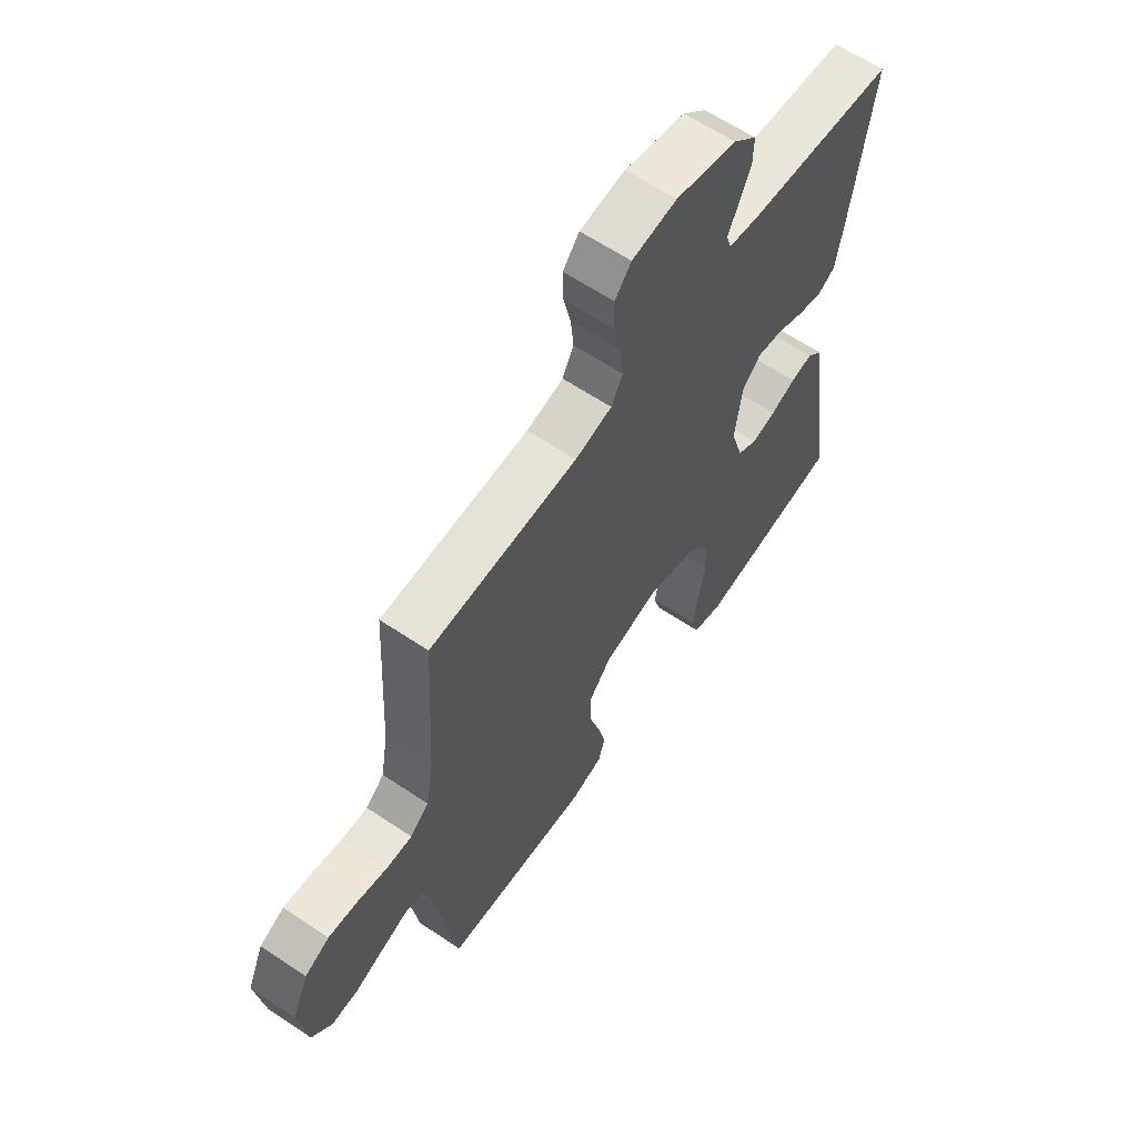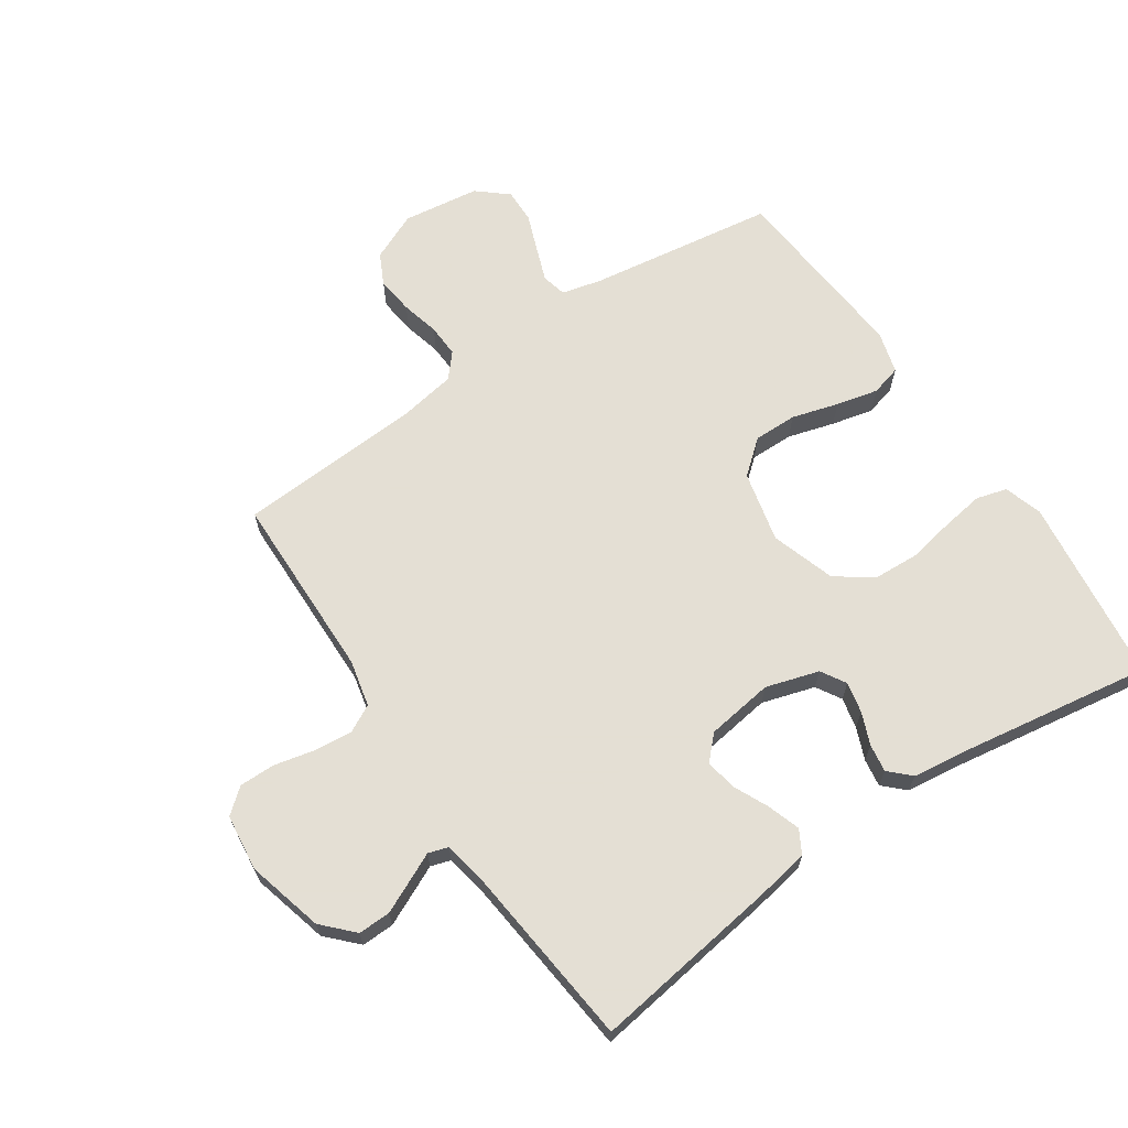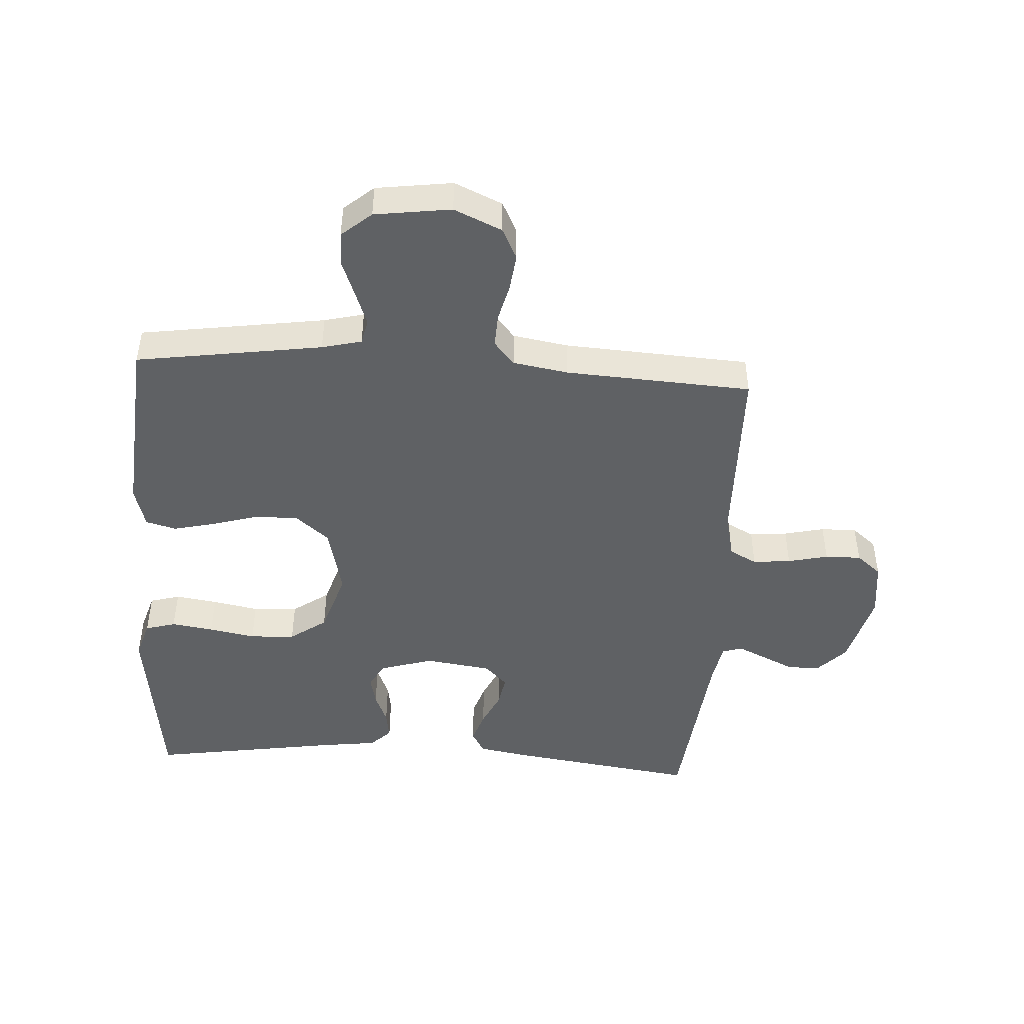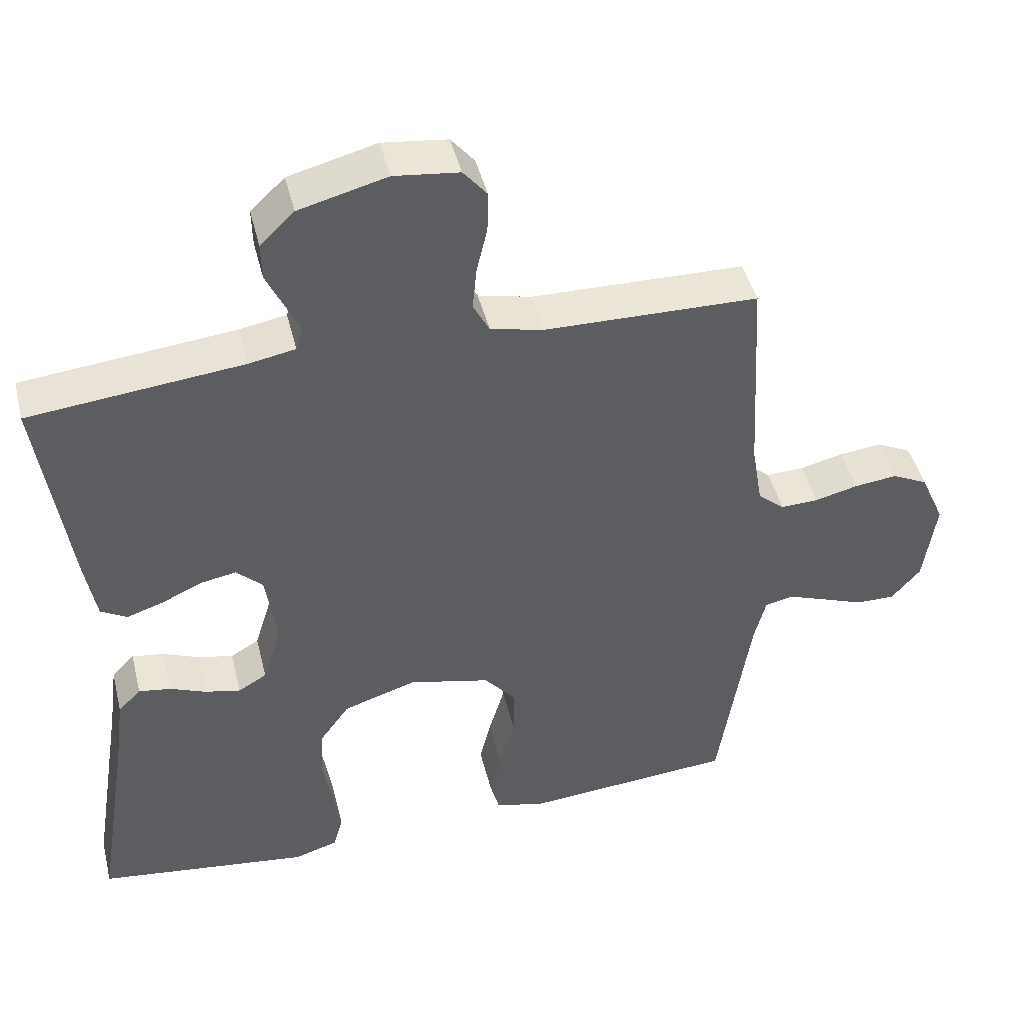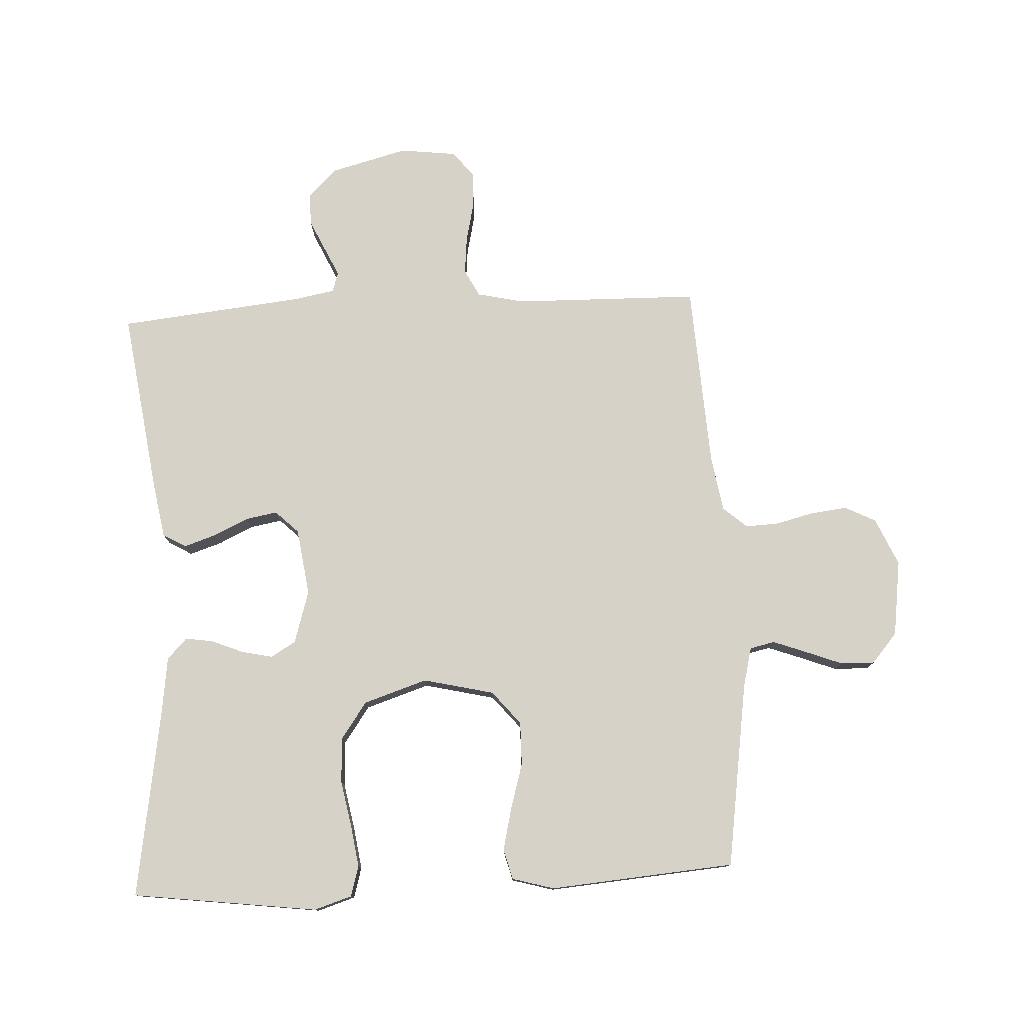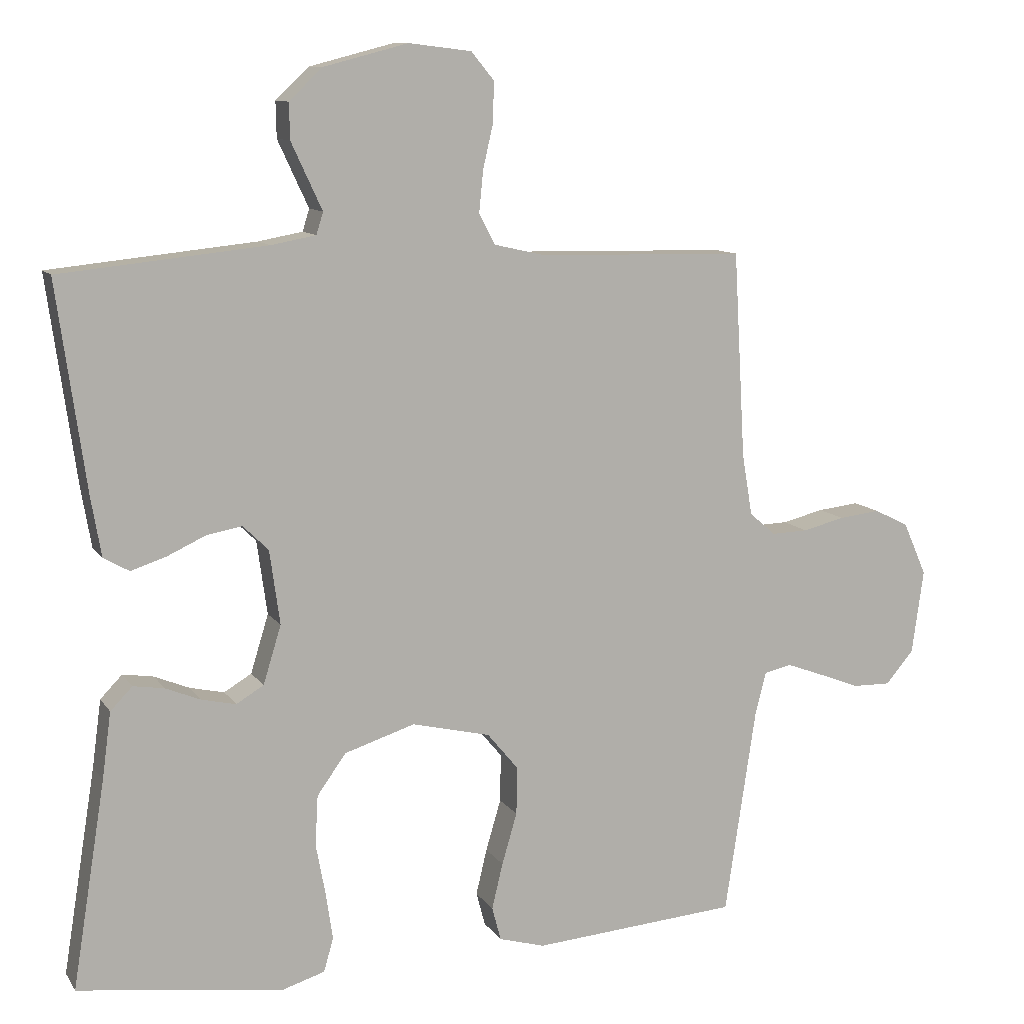
<metadata>
{"format":"obj","ext":"obj","renderer":"f3d","projection":"perspective","resolution":1024,"background":"white","views":[{"elev":62.5,"azim":-55.8,"up":"+Z"},{"elev":66.3,"azim":55.8,"up":"+Y"},{"elev":-46.3,"azim":-93.6,"up":"+Y"},{"elev":45.5,"azim":166.2,"up":"+Z"},{"elev":77.9,"azim":177.1,"up":"+Y"},{"elev":10.5,"azim":159.7,"up":"+Z"}]}
</metadata>
<code>
v -0.5 0.07 -0.5
v -0.545 0.07 -0.2
v -0.561 0.07 -0.136
v -0.601 0.07 -0.127
v -0.655 0.07 -0.147
v -0.715 0.07 -0.17
v -0.77 0.07 -0.171
v -0.811 0.07 -0.123
v -0.828 0.07 0
v -0.794 0.07 0.077
v -0.744 0.07 0.102
v -0.684 0.07 0.095
v -0.623 0.07 0.08
v -0.57 0.07 0.078
v -0.532 0.07 0.111
v -0.517 0.07 0.2
v -0.5 0.07 0.5
v -0.2 0.07 0.506
v -0.125 0.07 0.523
v -0.102 0.07 0.567
v -0.108 0.07 0.628
v -0.123 0.07 0.693
v -0.124 0.07 0.751
v -0.091 0.07 0.791
v 0 0.07 0.802
v 0.123 0.07 0.77
v 0.171 0.07 0.724
v 0.17 0.07 0.672
v 0.146 0.07 0.62
v 0.125 0.07 0.575
v 0.135 0.07 0.543
v 0.2 0.07 0.531
v 0.5 0.07 0.5
v 0.458 0.07 0.2
v 0.443 0.07 0.113
v 0.406 0.07 0.092
v 0.354 0.07 0.109
v 0.298 0.07 0.135
v 0.247 0.07 0.144
v 0.21 0.07 0.108
v 0.195 0.07 0
v 0.221 0.07 -0.085
v 0.261 0.07 -0.109
v 0.311 0.07 -0.098
v 0.362 0.07 -0.077
v 0.407 0.07 -0.07
v 0.439 0.07 -0.103
v 0.452 0.07 -0.2
v 0.5 0.07 -0.5
v 0.2 0.07 -0.539
v 0.139 0.07 -0.52
v 0.125 0.07 -0.471
v 0.135 0.07 -0.403
v 0.149 0.07 -0.328
v 0.145 0.07 -0.255
v 0.103 0.07 -0.196
v 0 0.07 -0.163
v -0.114 0.07 -0.19
v -0.159 0.07 -0.244
v -0.158 0.07 -0.314
v -0.136 0.07 -0.389
v -0.12 0.07 -0.456
v -0.133 0.07 -0.505
v -0.2 0.07 -0.524
v -0.5 0 -0.5
v -0.545 0 -0.2
v -0.561 0 -0.136
v -0.601 0 -0.127
v -0.655 0 -0.147
v -0.715 0 -0.17
v -0.77 0 -0.171
v -0.811 0 -0.123
v -0.828 0 0
v -0.794 0 0.077
v -0.744 0 0.102
v -0.684 0 0.095
v -0.623 0 0.08
v -0.57 0 0.078
v -0.532 0 0.111
v -0.517 0 0.2
v -0.5 0 0.5
v -0.2 0 0.506
v -0.125 0 0.523
v -0.102 0 0.567
v -0.108 0 0.628
v -0.123 0 0.693
v -0.124 0 0.751
v -0.091 0 0.791
v 0 0 0.802
v 0.123 0 0.77
v 0.171 0 0.724
v 0.17 0 0.672
v 0.146 0 0.62
v 0.125 0 0.575
v 0.135 0 0.543
v 0.2 0 0.531
v 0.5 0 0.5
v 0.458 0 0.2
v 0.443 0 0.113
v 0.406 0 0.092
v 0.354 0 0.109
v 0.298 0 0.135
v 0.247 0 0.144
v 0.21 0 0.108
v 0.195 0 0
v 0.221 0 -0.085
v 0.261 0 -0.109
v 0.311 0 -0.098
v 0.362 0 -0.077
v 0.407 0 -0.07
v 0.439 0 -0.103
v 0.452 0 -0.2
v 0.5 0 -0.5
v 0.2 0 -0.539
v 0.139 0 -0.52
v 0.125 0 -0.471
v 0.135 0 -0.403
v 0.149 0 -0.328
v 0.145 0 -0.255
v 0.103 0 -0.196
v 0 0 -0.163
v -0.114 0 -0.19
v -0.159 0 -0.244
v -0.158 0 -0.314
v -0.136 0 -0.389
v -0.12 0 -0.456
v -0.133 0 -0.505
v -0.2 0 -0.524
f 63 64 1 2
f 60 61 62 63
f 60 63 2 3
f 59 60 3
f 58 59 3
f 57 58 3 4
f 51 52 53 54
f 49 50 51 54
f 48 49 54 55
f 47 48 55 56
f 44 45 46 47
f 43 44 47 56
f 35 36 37 38
f 35 38 39
f 32 33 34 35
f 31 32 35 39
f 30 31 39 40
f 28 29 30
f 27 28 30
f 26 27 30
f 25 26 30
f 21 22 23 24
f 20 21 24 25
f 16 17 18
f 15 16 18 19
f 10 11 12 13
f 10 13 14
f 9 10 14
f 8 9 14
f 5 6 7 8
f 4 5 8 14
f 57 4 14 15
f 42 43 56 57
f 41 42 57 15
f 20 25 30 40
f 19 20 40 41
f 15 19 41
f 66 65 128 127
f 127 126 125 124
f 67 66 127 124
f 67 124 123
f 67 123 122
f 68 67 122 121
f 118 117 116 115
f 118 115 114 113
f 119 118 113 112
f 120 119 112 111
f 111 110 109 108
f 120 111 108 107
f 102 101 100 99
f 103 102 99
f 99 98 97 96
f 103 99 96 95
f 104 103 95 94
f 94 93 92
f 94 92 91
f 94 91 90
f 94 90 89
f 88 87 86 85
f 89 88 85 84
f 82 81 80
f 83 82 80 79
f 77 76 75 74
f 78 77 74
f 78 74 73
f 78 73 72
f 72 71 70 69
f 78 72 69 68
f 79 78 68 121
f 121 120 107 106
f 79 121 106 105
f 104 94 89 84
f 105 104 84 83
f 105 83 79
f 1 65 66 2
f 2 66 67 3
f 3 67 68 4
f 4 68 69 5
f 5 69 70 6
f 6 70 71 7
f 7 71 72 8
f 8 72 73 9
f 9 73 74 10
f 10 74 75 11
f 11 75 76 12
f 12 76 77 13
f 13 77 78 14
f 14 78 79 15
f 15 79 80 16
f 16 80 81 17
f 17 81 82 18
f 18 82 83 19
f 19 83 84 20
f 20 84 85 21
f 21 85 86 22
f 22 86 87 23
f 23 87 88 24
f 24 88 89 25
f 25 89 90 26
f 26 90 91 27
f 27 91 92 28
f 28 92 93 29
f 29 93 94 30
f 30 94 95 31
f 31 95 96 32
f 32 96 97 33
f 33 97 98 34
f 34 98 99 35
f 35 99 100 36
f 36 100 101 37
f 37 101 102 38
f 38 102 103 39
f 39 103 104 40
f 40 104 105 41
f 41 105 106 42
f 42 106 107 43
f 43 107 108 44
f 44 108 109 45
f 45 109 110 46
f 46 110 111 47
f 47 111 112 48
f 48 112 113 49
f 49 113 114 50
f 50 114 115 51
f 51 115 116 52
f 52 116 117 53
f 53 117 118 54
f 54 118 119 55
f 55 119 120 56
f 56 120 121 57
f 57 121 122 58
f 58 122 123 59
f 59 123 124 60
f 60 124 125 61
f 61 125 126 62
f 62 126 127 63
f 63 127 128 64
f 64 128 65 1

</code>
